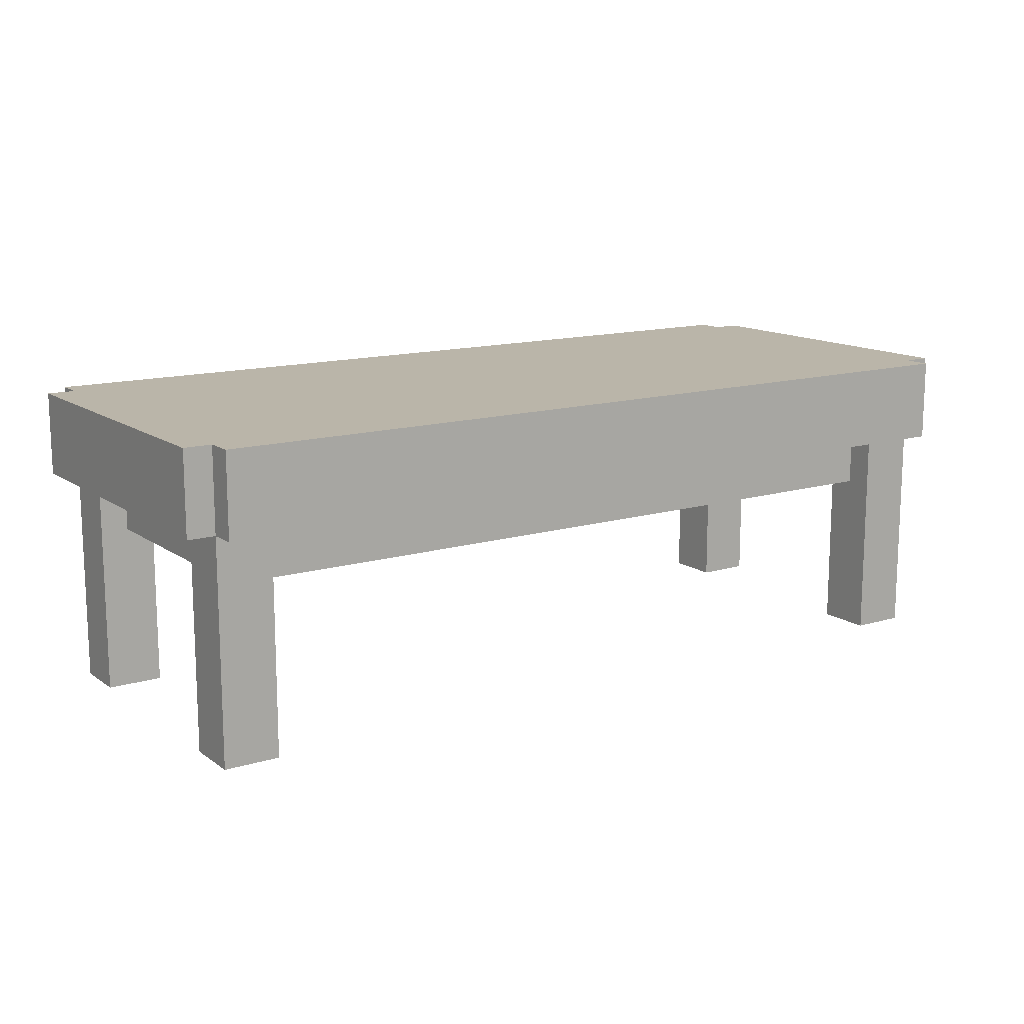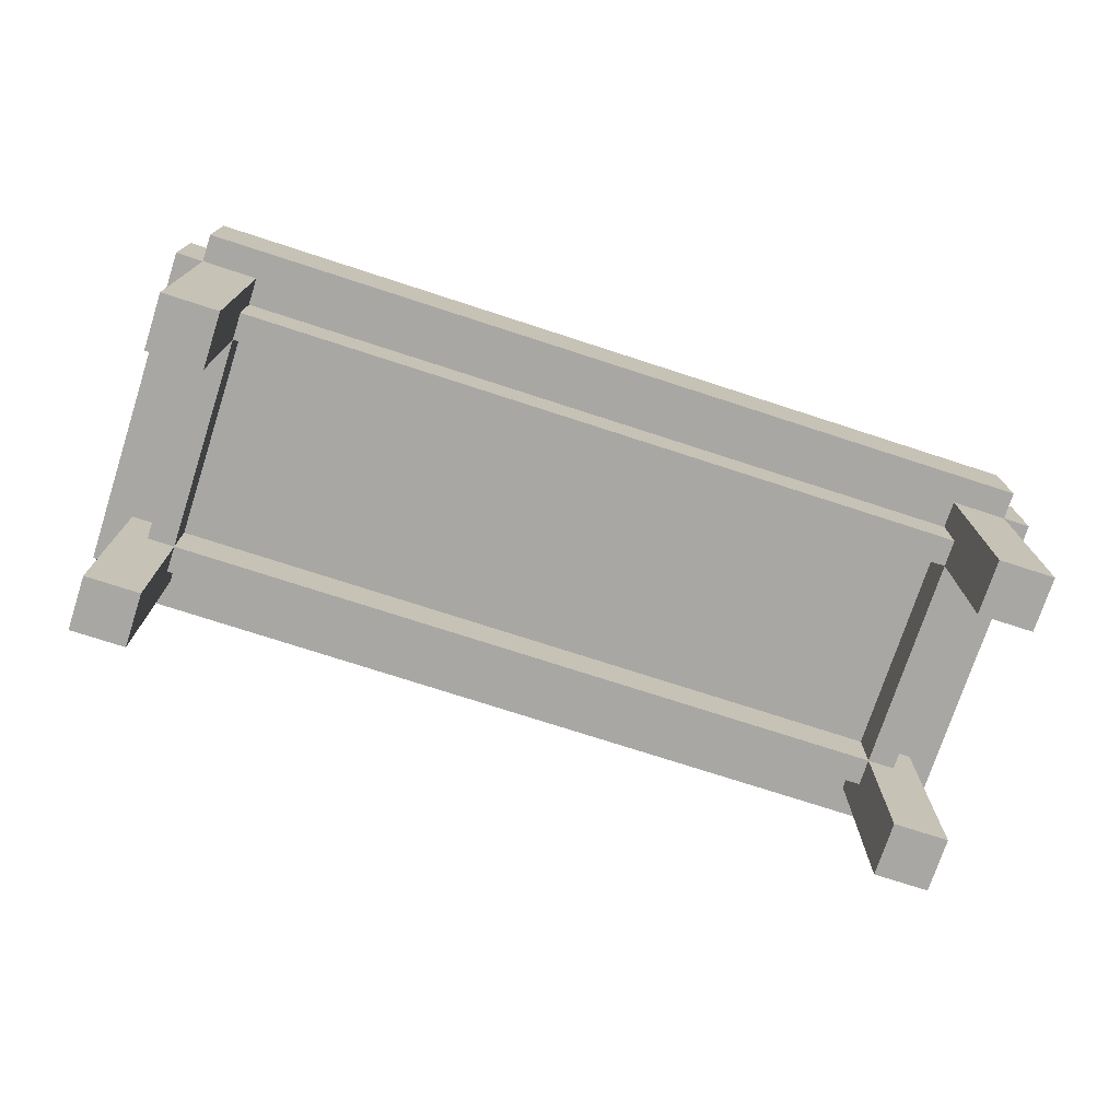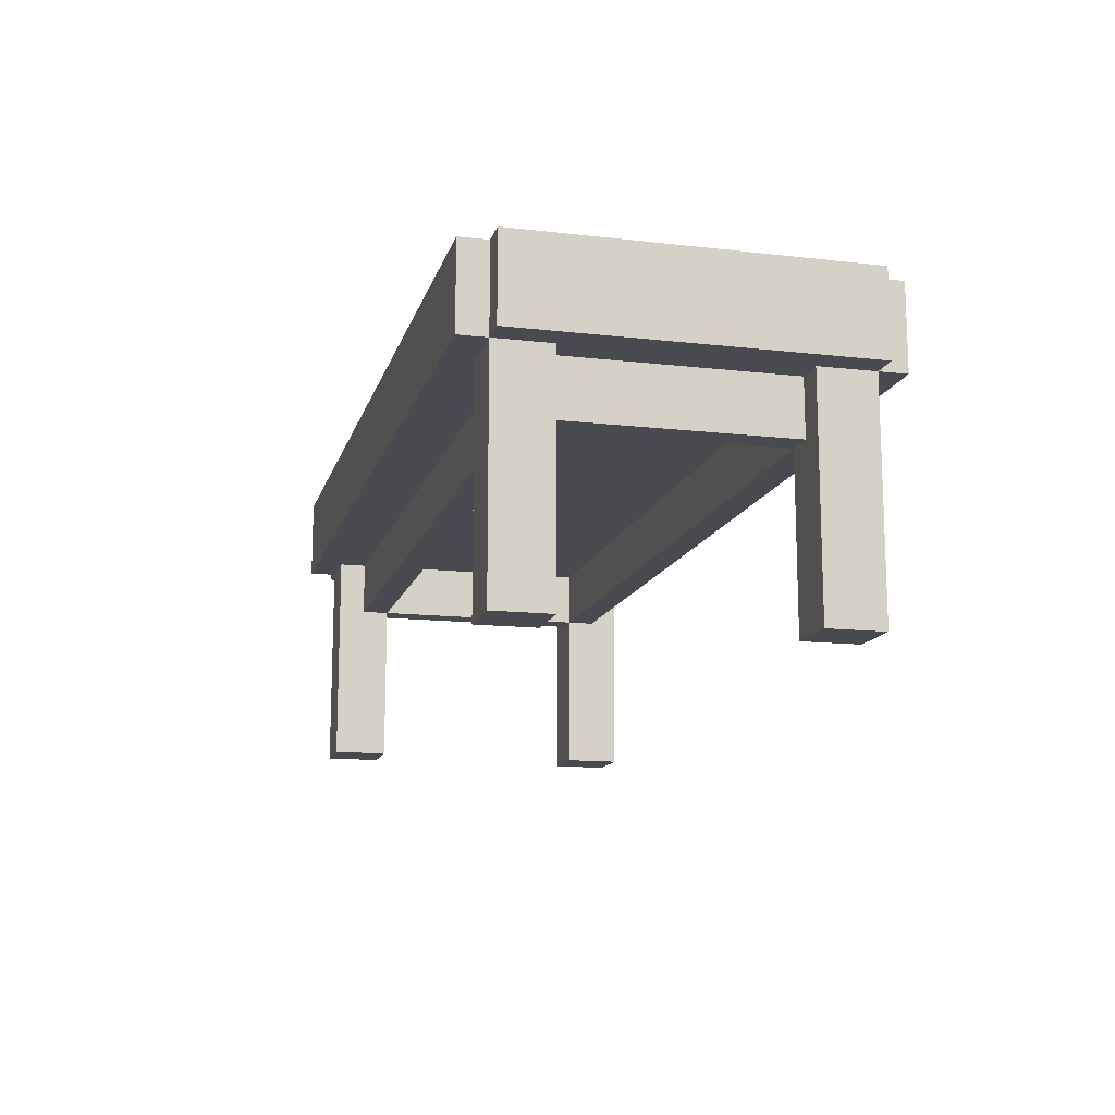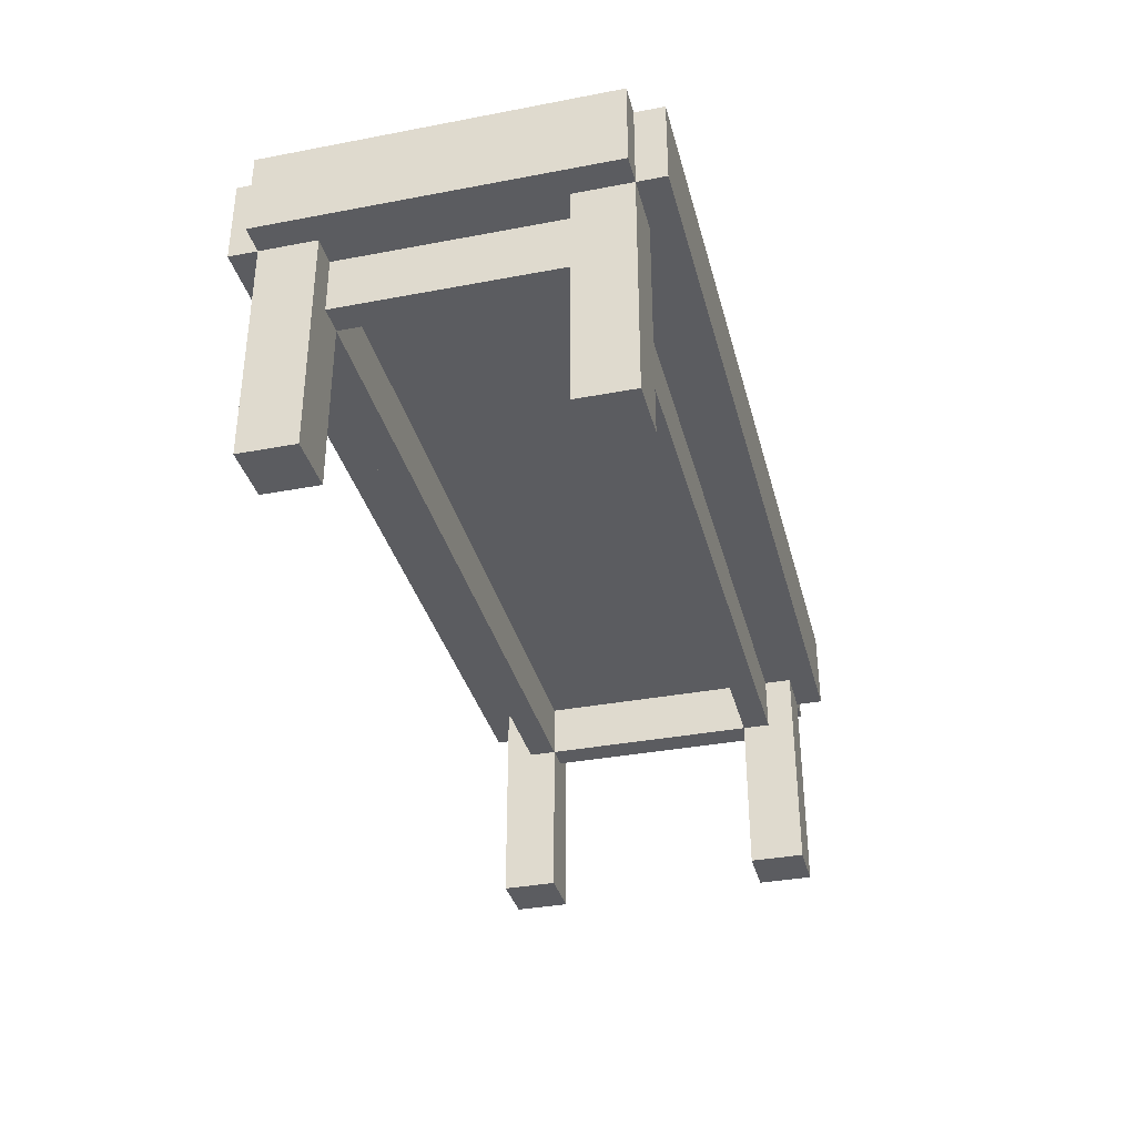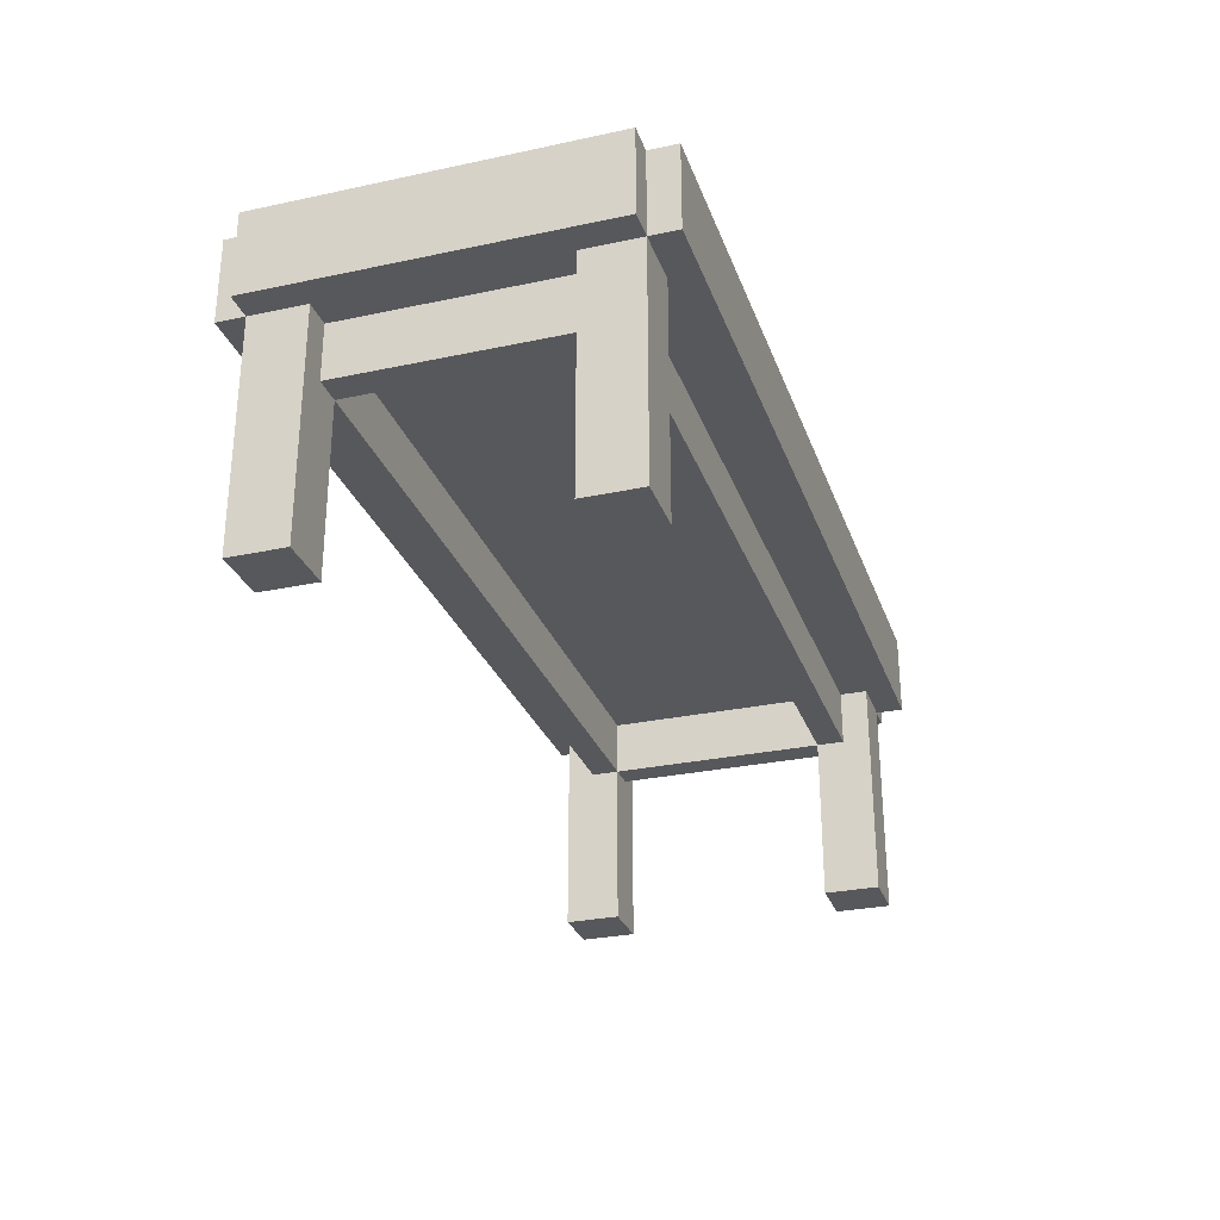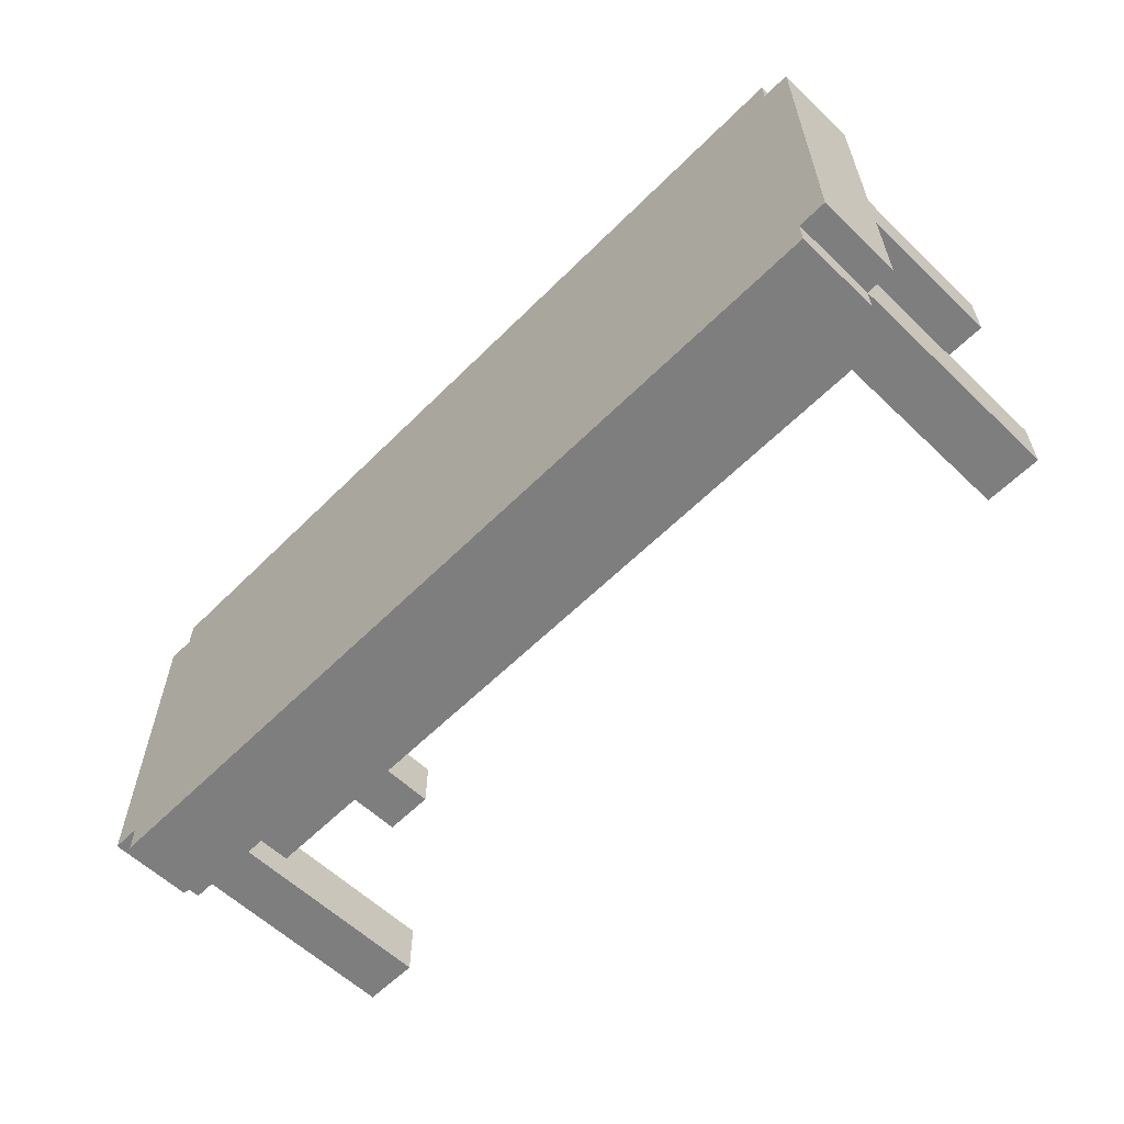
<metadata>
{"format":"obj","ext":"obj","renderer":"f3d","projection":"perspective","resolution":1024,"background":"white","views":[{"elev":13.6,"azim":-33.9,"up":"+Y"},{"elev":-74.4,"azim":-18.0,"up":"+Y"},{"elev":-13.6,"azim":75.6,"up":"+Y"},{"elev":-35.0,"azim":-75.8,"up":"+Y"},{"elev":-28.7,"azim":-72.3,"up":"+Y"},{"elev":-59.4,"azim":-134.4,"up":"+Z"}]}
</metadata>
<code>
o
v -1.7 0.8 0.7
v -1.7 0.8 -0.5
v -1.7 1.1 0.7
v -1.7 1.1 -0.5
v -1.6 0 0.7
v -1.6 0 0.5
v -1.6 0 -0.3
v -1.6 0 -0.5
v -1.6 0.8 0.8
v -1.6 0.8 0.7
v -1.6 0.8 0.5
v -1.6 0.8 -0.3
v -1.6 0.8 -0.5
v -1.6 0.8 -0.6
v -1.6 1.1 0.8
v -1.6 1.1 0.7
v -1.6 1.1 -0.5
v -1.6 1.1 -0.6
v -1.5 0.6 0.5
v -1.5 0.6 -0.3
v -1.5 0.8 0.5
v -1.5 0.8 -0.3
v 1.3 0 0.7
v 1.3 0 0.5
v 1.3 0 -0.3
v 1.3 0 -0.5
v 1.3 0.6 0.6
v 1.3 0.6 0.5
v 1.3 0.6 -0.3
v 1.3 0.6 -0.4
v 1.3 0.8 0.7
v 1.3 0.8 0.6
v 1.3 0.8 0.5
v 1.3 0.8 -0.3
v 1.3 0.8 -0.4
v 1.3 0.8 -0.5
v -1.4 0 0.7
v -1.4 0 0.5
v -1.4 0 -0.3
v -1.4 0 -0.5
v -1.4 0.6 0.6
v -1.4 0.6 0.5
v -1.4 0.6 -0.3
v -1.4 0.6 -0.4
v -1.4 0.8 0.7
v -1.4 0.8 0.6
v -1.4 0.8 0.5
v -1.4 0.8 -0.3
v -1.4 0.8 -0.4
v -1.4 0.8 -0.5
v 1.4 0.6 0.5
v 1.4 0.6 -0.3
v 1.4 0.8 0.5
v 1.4 0.8 -0.3
v 1.5 0 0.7
v 1.5 0 0.5
v 1.5 0 -0.3
v 1.5 0 -0.5
v 1.5 0.8 0.8
v 1.5 0.8 0.7
v 1.5 0.8 0.5
v 1.5 0.8 -0.3
v 1.5 0.8 -0.5
v 1.5 0.8 -0.6
v 1.5 1.1 0.8
v 1.5 1.1 0.7
v 1.5 1.1 -0.5
v 1.5 1.1 -0.6
v 1.6 0.8 0.7
v 1.6 0.8 -0.5
v 1.6 1.1 0.7
v 1.6 1.1 -0.5
v -1.6 0.8 0.8
v -1.6 1.1 0.8
v 1.5 0.8 0.8
v 1.5 1.1 0.8
v -1.7 0.8 0.7
v -1.7 1.1 0.7
v -1.6 0 0.7
v -1.6 0.8 0.7
v -1.6 1.1 0.7
v -1.4 0 0.7
v -1.4 0.8 0.7
v 1.3 0 0.7
v 1.3 0.8 0.7
v 1.5 0 0.7
v 1.5 0.8 0.7
v 1.5 1.1 0.7
v 1.6 0.8 0.7
v 1.6 1.1 0.7
v -1.4 0.6 0.6
v -1.4 0.8 0.6
v 1.3 0.6 0.6
v 1.3 0.8 0.6
v -1.6 0 -0.3
v -1.6 0.8 -0.3
v -1.5 0.6 -0.3
v -1.5 0.8 -0.3
v -1.4 0 -0.3
v -1.4 0.6 -0.3
v -1.4 0.8 -0.3
v 1.3 0 -0.3
v 1.3 0.6 -0.3
v 1.3 0.8 -0.3
v 1.4 0.6 -0.3
v 1.4 0.8 -0.3
v 1.5 0 -0.3
v 1.5 0.8 -0.3
v -1.6 0 0.5
v -1.6 0.8 0.5
v -1.5 0.6 0.5
v -1.5 0.8 0.5
v -1.4 0 0.5
v -1.4 0.6 0.5
v -1.4 0.8 0.5
v 1.3 0 0.5
v 1.3 0.6 0.5
v 1.3 0.8 0.5
v 1.4 0.6 0.5
v 1.4 0.8 0.5
v 1.5 0 0.5
v 1.5 0.8 0.5
v -1.4 0.6 -0.4
v -1.4 0.8 -0.4
v 1.3 0.6 -0.4
v 1.3 0.8 -0.4
v -1.7 0.8 -0.5
v -1.7 1.1 -0.5
v -1.6 0 -0.5
v -1.6 0.8 -0.5
v -1.6 1.1 -0.5
v -1.4 0 -0.5
v -1.4 0.8 -0.5
v 1.3 0 -0.5
v 1.3 0.8 -0.5
v 1.5 0 -0.5
v 1.5 0.8 -0.5
v 1.5 1.1 -0.5
v 1.6 0.8 -0.5
v 1.6 1.1 -0.5
v -1.6 0.8 -0.6
v -1.6 1.1 -0.6
v 1.5 0.8 -0.6
v 1.5 1.1 -0.6
v -1.6 0 0.7
v -1.4 0 0.7
v 1.3 0 0.7
v 1.5 0 0.7
v -1.6 0 0.5
v -1.4 0 0.5
v 1.3 0 0.5
v 1.5 0 0.5
v -1.6 0 -0.3
v -1.4 0 -0.3
v 1.3 0 -0.3
v 1.5 0 -0.3
v -1.6 0 -0.5
v -1.4 0 -0.5
v 1.3 0 -0.5
v 1.5 0 -0.5
v -1.4 0.6 0.6
v 1.3 0.6 0.6
v -1.5 0.6 0.5
v -1.4 0.6 0.5
v 1.3 0.6 0.5
v 1.4 0.6 0.5
v -1.5 0.6 -0.3
v -1.4 0.6 -0.3
v 1.3 0.6 -0.3
v 1.4 0.6 -0.3
v -1.4 0.6 -0.4
v 1.3 0.6 -0.4
v -1.6 0.8 0.8
v 1.5 0.8 0.8
v -1.7 0.8 0.7
v -1.6 0.8 0.7
v -1.4 0.8 0.7
v 1.3 0.8 0.7
v 1.5 0.8 0.7
v 1.6 0.8 0.7
v -1.4 0.8 0.6
v 1.3 0.8 0.6
v -1.6 0.8 0.5
v -1.5 0.8 0.5
v -1.4 0.8 0.5
v 1.3 0.8 0.5
v 1.4 0.8 0.5
v 1.5 0.8 0.5
v -1.6 0.8 -0.3
v -1.5 0.8 -0.3
v -1.4 0.8 -0.3
v 1.3 0.8 -0.3
v 1.4 0.8 -0.3
v 1.5 0.8 -0.3
v -1.4 0.8 -0.4
v 1.3 0.8 -0.4
v -1.7 0.8 -0.5
v -1.6 0.8 -0.5
v -1.4 0.8 -0.5
v 1.3 0.8 -0.5
v 1.5 0.8 -0.5
v 1.6 0.8 -0.5
v -1.6 0.8 -0.6
v 1.5 0.8 -0.6
v -1.6 1.1 0.8
v 1.5 1.1 0.8
v -1.7 1.1 0.7
v -1.6 1.1 0.7
v 1.5 1.1 0.7
v 1.6 1.1 0.7
v -1.7 1.1 -0.5
v -1.6 1.1 -0.5
v 1.5 1.1 -0.5
v 1.6 1.1 -0.5
v -1.6 1.1 -0.6
v 1.5 1.1 -0.6
f 3 2 1
f 4 2 3
f 10 6 5
f 11 6 10
f 12 8 7
f 13 8 12
f 15 10 9
f 16 10 15
f 17 14 13
f 18 14 17
f 21 20 19
f 22 20 21
f 27 24 23
f 28 24 27
f 29 26 25
f 30 26 29
f 31 27 23
f 32 27 31
f 33 29 28
f 34 29 33
f 35 26 30
f 36 26 35
f 37 38 41
f 41 38 42
f 39 40 43
f 43 40 44
f 37 41 45
f 45 41 46
f 42 43 47
f 47 43 48
f 44 40 49
f 49 40 50
f 51 52 53
f 53 52 54
f 55 56 60
f 60 56 61
f 57 58 62
f 62 58 63
f 59 60 65
f 65 60 66
f 63 64 67
f 67 64 68
f 69 70 71
f 71 70 72
f 75 74 73
f 76 74 75
f 80 78 77
f 81 78 80
f 82 80 79
f 83 80 82
f 86 85 84
f 87 85 86
f 89 88 87
f 90 88 89
f 93 92 91
f 94 92 93
f 97 96 95
f 98 96 97
f 99 97 95
f 100 97 99
f 103 101 100
f 104 101 103
f 105 103 102
f 107 105 102
f 107 106 105
f 108 106 107
f 109 110 111
f 111 110 112
f 109 111 113
f 113 111 114
f 114 115 117
f 117 115 118
f 116 117 119
f 116 119 121
f 119 120 121
f 121 120 122
f 123 124 125
f 125 124 126
f 127 128 130
f 130 128 131
f 129 130 132
f 132 130 133
f 134 135 136
f 136 135 137
f 137 138 139
f 139 138 140
f 141 142 143
f 143 142 144
f 149 146 145
f 150 146 149
f 151 148 147
f 152 148 151
f 157 154 153
f 158 154 157
f 159 156 155
f 160 156 159
f 164 162 161
f 165 162 164
f 167 164 163
f 168 164 167
f 169 166 165
f 170 166 169
f 171 169 168
f 172 169 171
f 176 174 173
f 177 174 176
f 178 174 177
f 179 174 178
f 181 178 177
f 182 178 181
f 183 176 175
f 188 180 179
f 189 184 183
f 189 183 175
f 190 184 189
f 191 186 185
f 192 186 191
f 193 188 187
f 194 180 188
f 194 188 193
f 197 189 175
f 198 189 197
f 199 196 195
f 200 196 199
f 201 180 194
f 202 180 201
f 203 200 199
f 203 201 200
f 203 199 198
f 204 201 203
f 205 206 208
f 208 206 209
f 207 208 211
f 209 210 211
f 208 209 211
f 211 210 212
f 212 210 213
f 213 210 214
f 212 213 215
f 215 213 216

</code>
